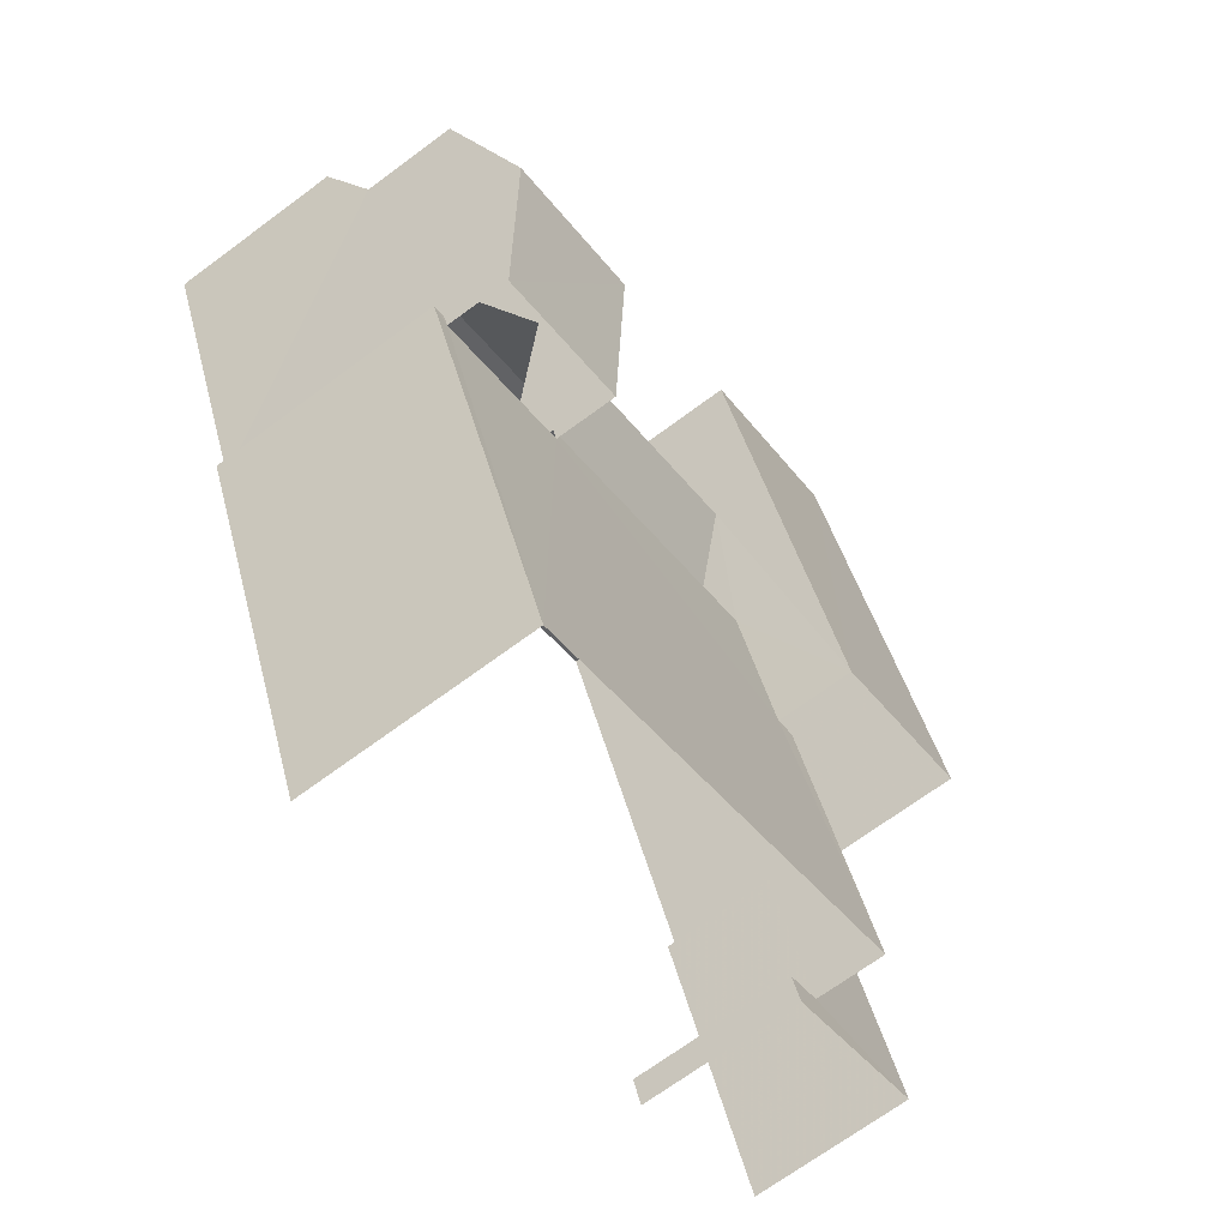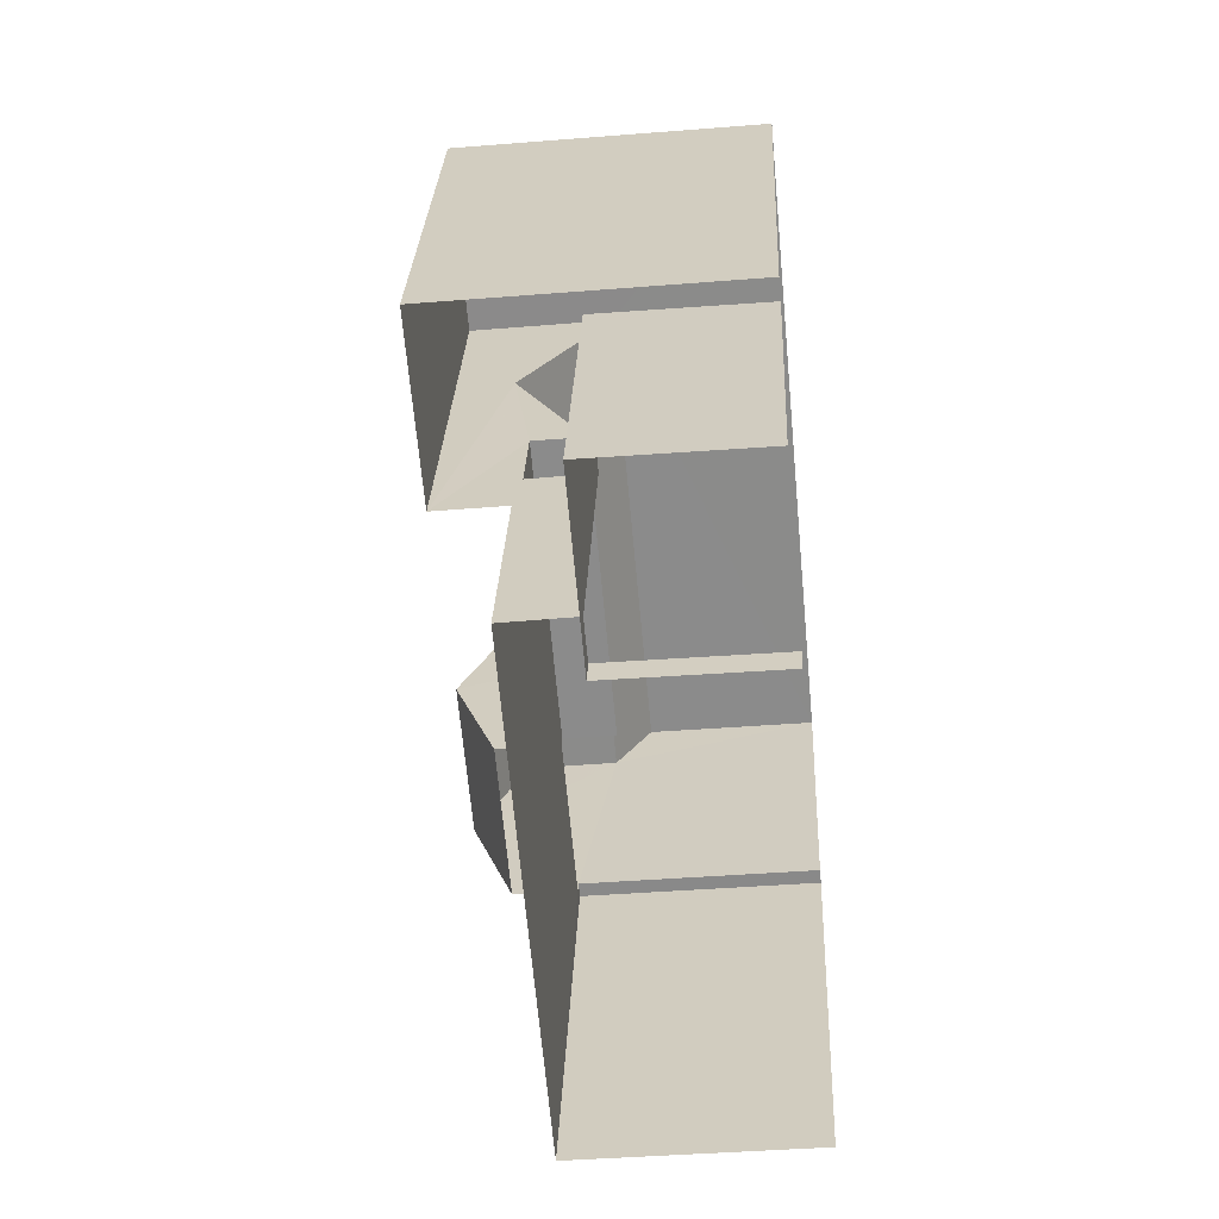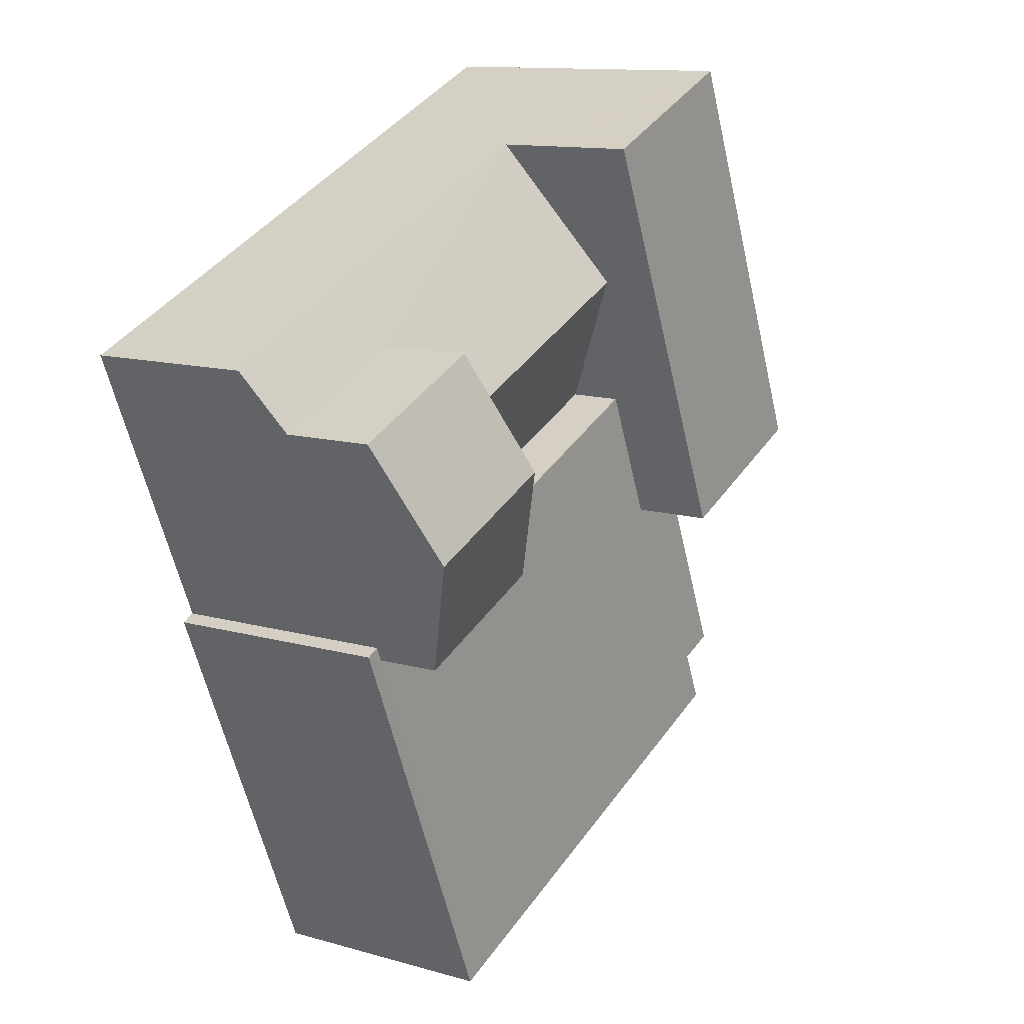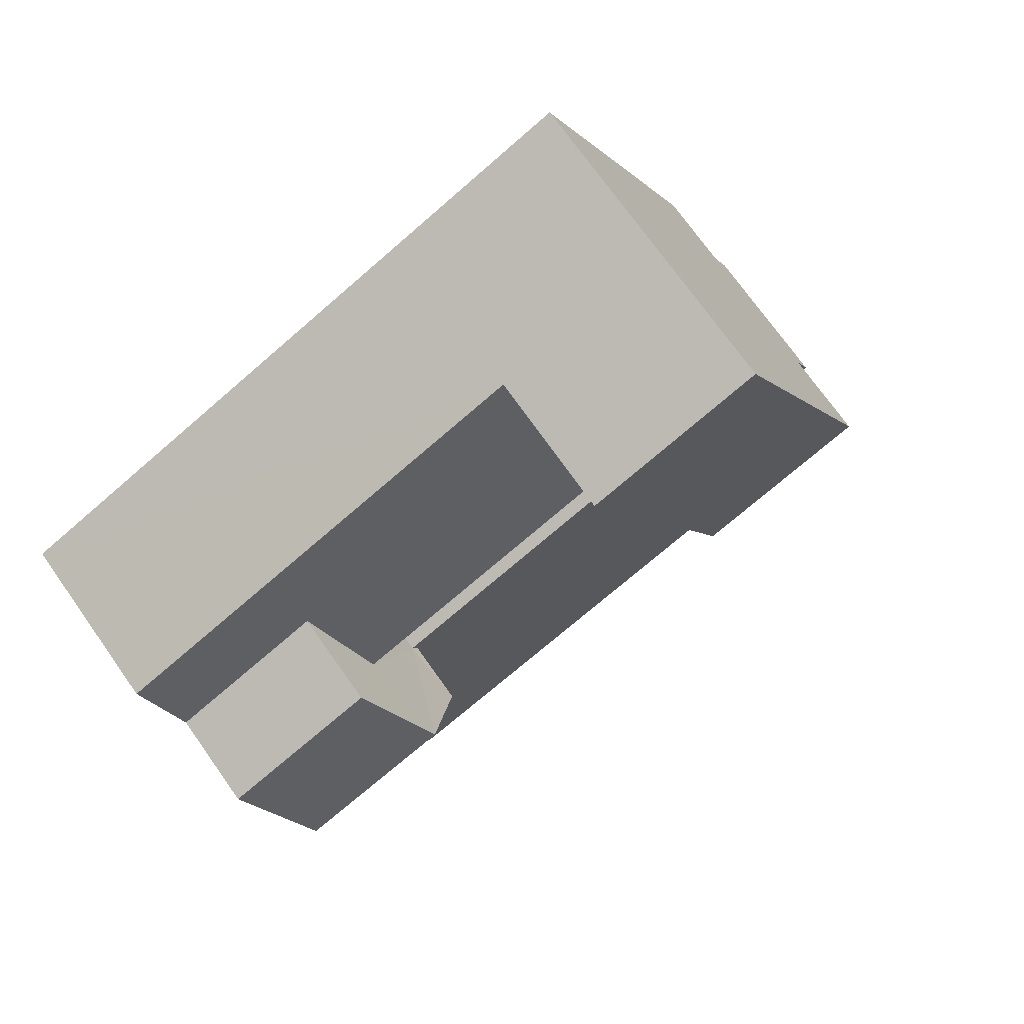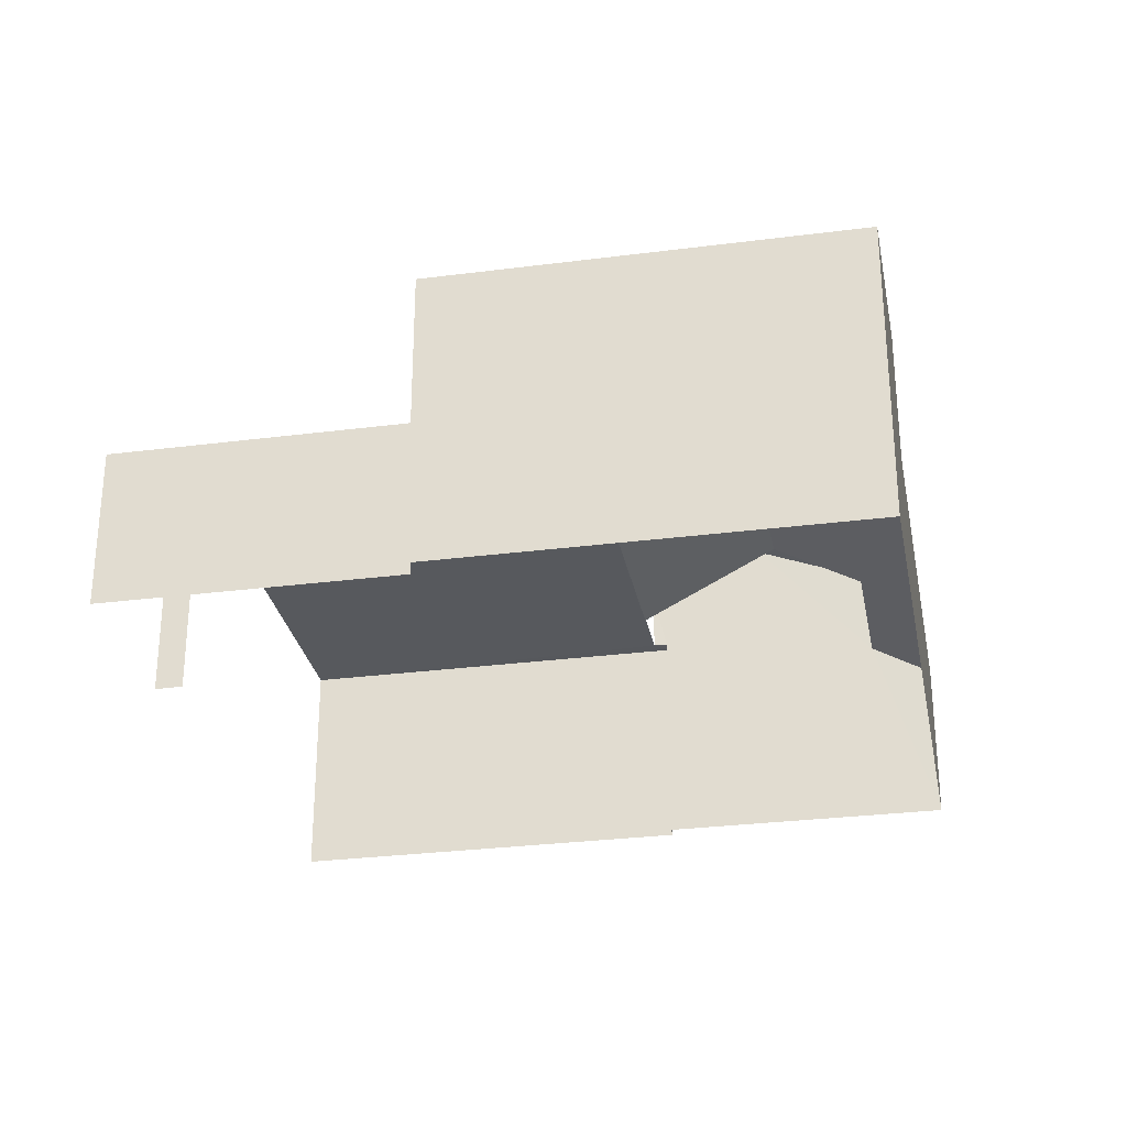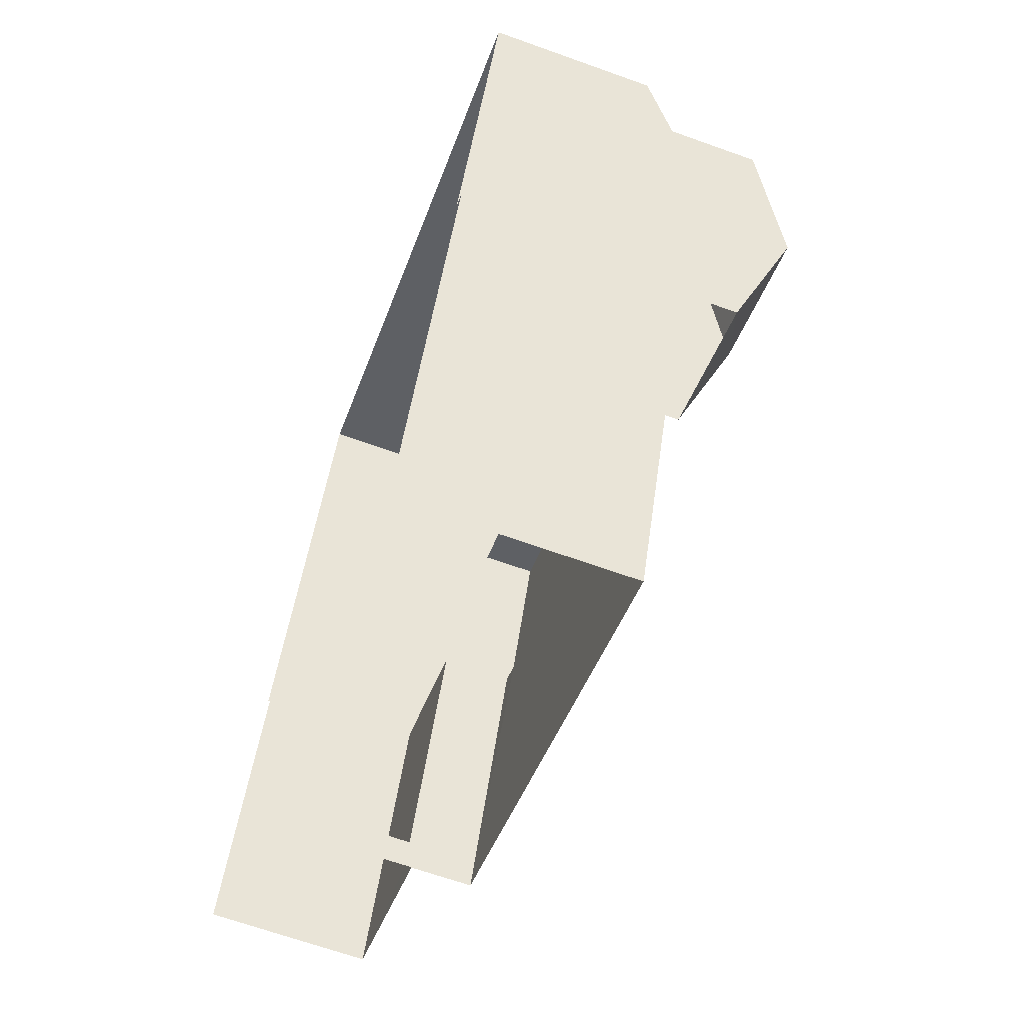
<metadata>
{"format":"obj","ext":"obj","renderer":"f3d","projection":"perspective","resolution":1024,"background":"white","views":[{"elev":-68.8,"azim":-53.3,"up":"+Y"},{"elev":-41.2,"azim":95.6,"up":"+Y"},{"elev":12.2,"azim":-55.8,"up":"+Y"},{"elev":72.1,"azim":-35.1,"up":"+Y"},{"elev":-29.2,"azim":123.8,"up":"+Z"},{"elev":-66.3,"azim":-109.8,"up":"+Y"}]}
</metadata>
<code>
v -2.249e+05 -1.282e+05 13.2
v -2.249e+05 -1.282e+05 13.2
v -2.249e+05 -1.282e+05 13.2
v -2.249e+05 -1.282e+05 13.2
v -2.249e+05 -1.282e+05 13.2
v -2.249e+05 -1.282e+05 13.2
v -2.249e+05 -1.282e+05 13.2
v -2.249e+05 -1.282e+05 13.2
v -2.249e+05 -1.282e+05 13.2
v -2.249e+05 -1.282e+05 13.2
v -2.249e+05 -1.282e+05 21.96
v -2.249e+05 -1.282e+05 20.76
v -2.249e+05 -1.282e+05 21.96
v -2.249e+05 -1.282e+05 20.76
v -2.249e+05 -1.282e+05 17.82
v -2.249e+05 -1.282e+05 19.72
v -2.249e+05 -1.282e+05 19.72
v -2.249e+05 -1.282e+05 17.82
v -2.249e+05 -1.282e+05 20.76
v -2.249e+05 -1.282e+05 20.76
v -2.249e+05 -1.282e+05 18.42
v -2.249e+05 -1.282e+05 18.42
v -2.249e+05 -1.282e+05 17.53
v -2.249e+05 -1.282e+05 17.53
v -2.249e+05 -1.282e+05 21.16
v -2.249e+05 -1.282e+05 21.16
v -2.249e+05 -1.282e+05 21.16
v -2.249e+05 -1.282e+05 21.16
v -2.249e+05 -1.282e+05 19.14
v -2.249e+05 -1.282e+05 19.14
v -2.249e+05 -1.282e+05 19.14
v -2.249e+05 -1.282e+05 19.14
v -2.249e+05 -1.282e+05 19.14
v -2.249e+05 -1.282e+05 19.14
v -2.249e+05 -1.282e+05 19.14
v -2.249e+05 -1.282e+05 19.14
v -2.249e+05 -1.282e+05 19.14
v -2.249e+05 -1.282e+05 19.14
v -2.249e+05 -1.282e+05 17.35
v -2.249e+05 -1.282e+05 17.35
v -2.249e+05 -1.282e+05 17.35
v -2.249e+05 -1.282e+05 17.35
v -2.249e+05 -1.282e+05 17.35
v -2.249e+05 -1.282e+05 17.35
f 1 2 3
f 3 2 4
f 5 6 4
f 2 7 8
f 9 10 8
f 5 4 10
f 4 2 10
f 10 2 8
f 37 20 19
f 34 37 19
f 3 39 30
f 30 39 31
f 3 4 39
f 31 39 41
f 10 9 43
f 9 28 43
f 44 43 32
f 32 28 25
f 32 25 29
f 43 28 32
f 42 6 5
f 42 40 6
f 11 12 13
f 11 14 12
f 15 16 17
f 18 15 17
f 19 20 11
f 13 19 11
f 17 16 21
f 22 21 23
f 23 21 24
f 21 16 24
f 25 26 27
f 25 28 26
f 29 30 31
f 31 32 29
f 33 30 34
f 35 36 37
f 35 37 29
f 38 33 34
f 37 34 30
f 29 37 30
f 39 40 41
f 40 42 41
f 41 43 44
f 41 42 43
f 21 12 14
f 21 22 12
f 43 42 5
f 10 43 5
f 24 16 27
f 27 16 25
f 25 35 29
f 16 15 35
f 16 35 25
f 36 18 17
f 20 37 36
f 20 36 11
f 17 21 14
f 17 14 11
f 36 17 11
f 44 32 31
f 41 44 31
f 33 2 1
f 33 38 2
f 26 9 8
f 26 28 9
f 23 7 22
f 7 2 22
f 12 22 13
f 13 38 19
f 19 38 34
f 22 2 38
f 13 22 38
f 36 35 15
f 18 36 15
f 30 1 3
f 30 33 1
f 7 24 8
f 8 24 26
f 7 23 24
f 26 24 27
f 4 6 40
f 39 4 40

</code>
